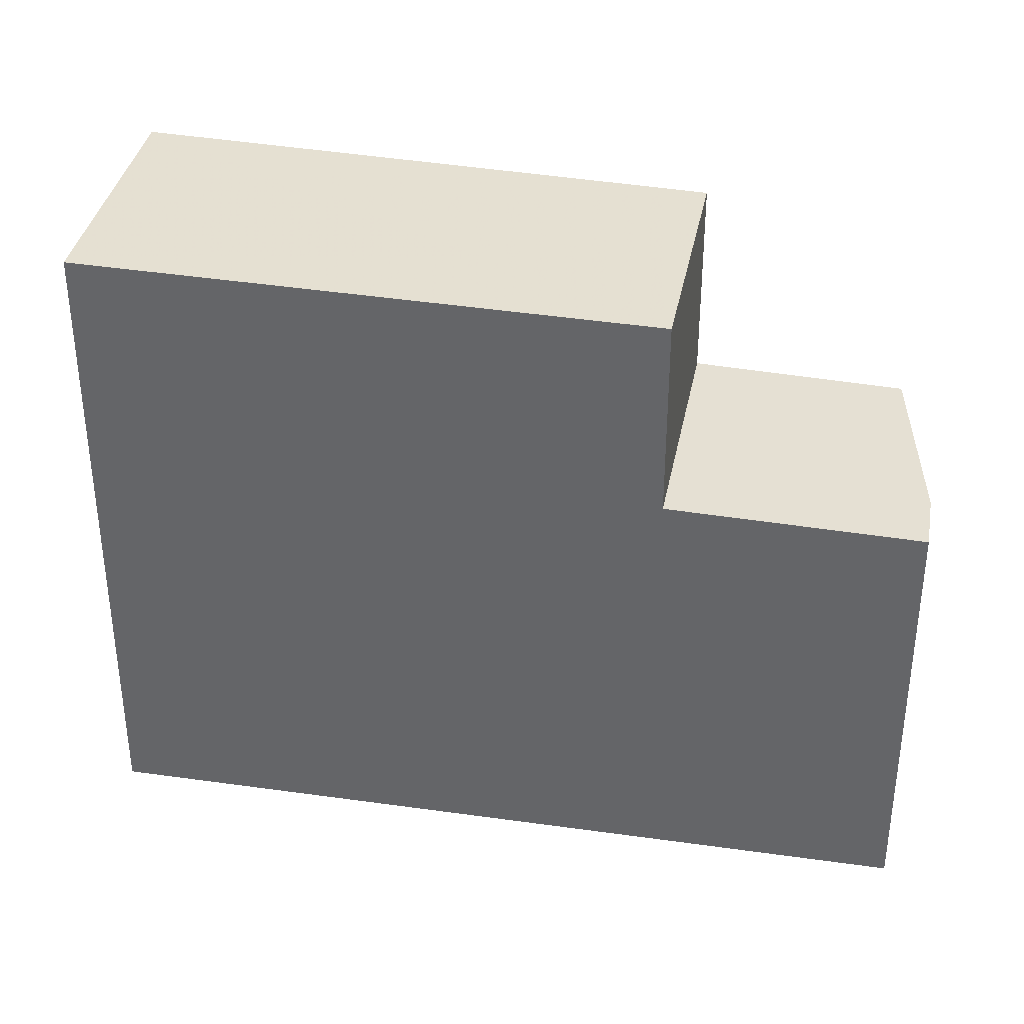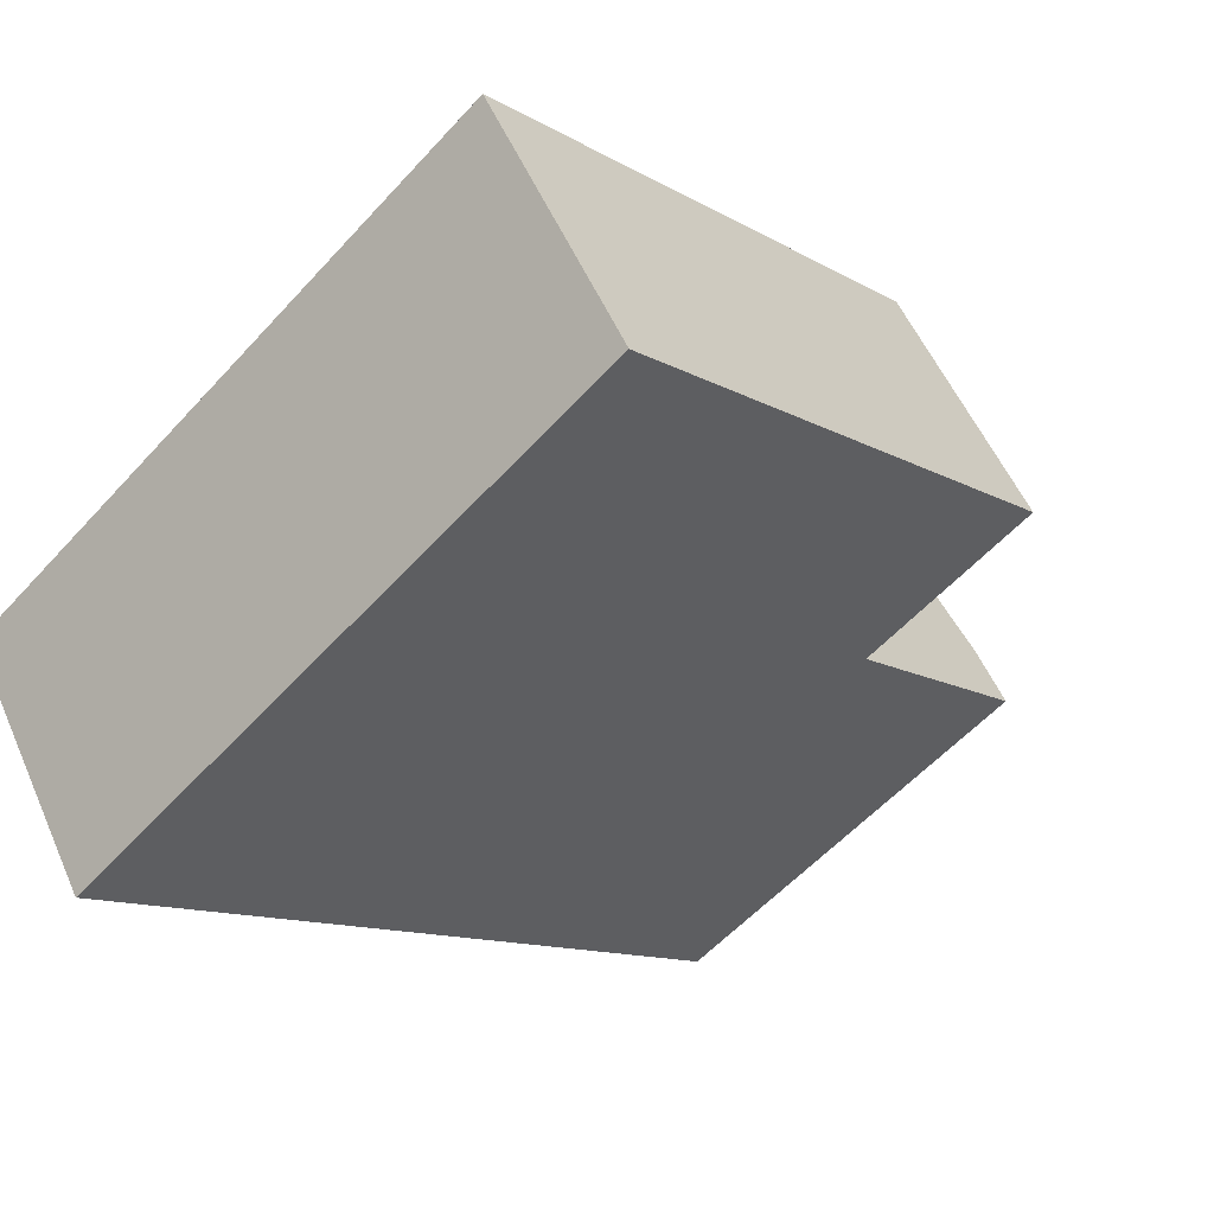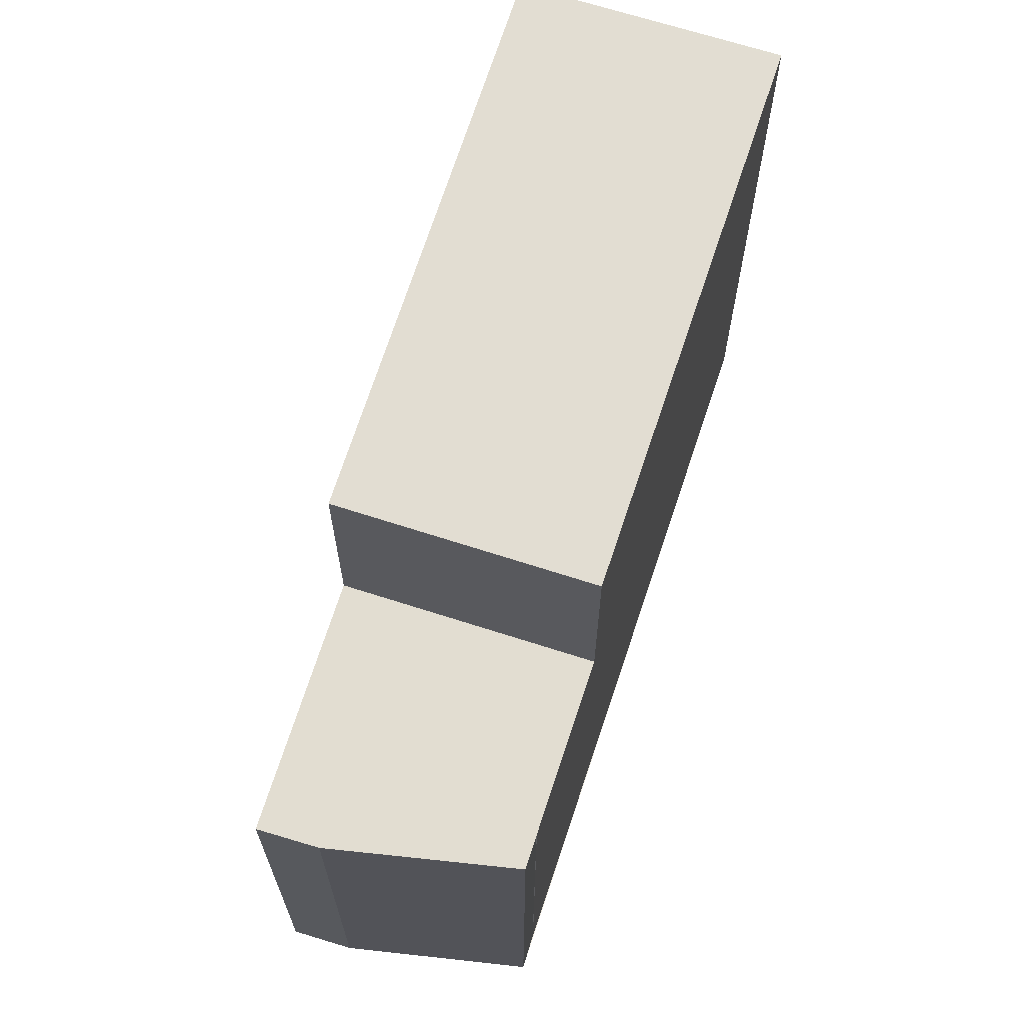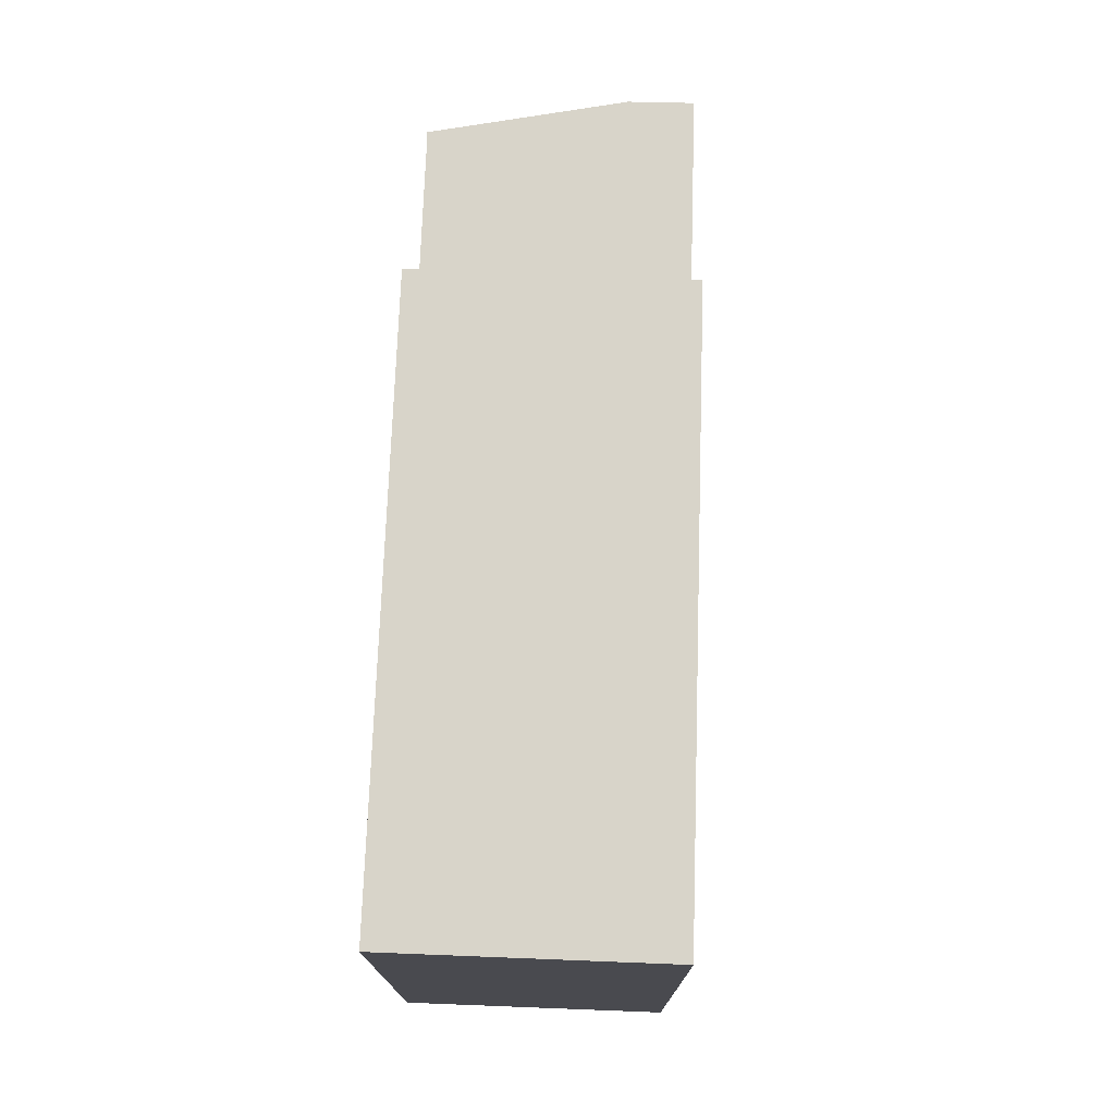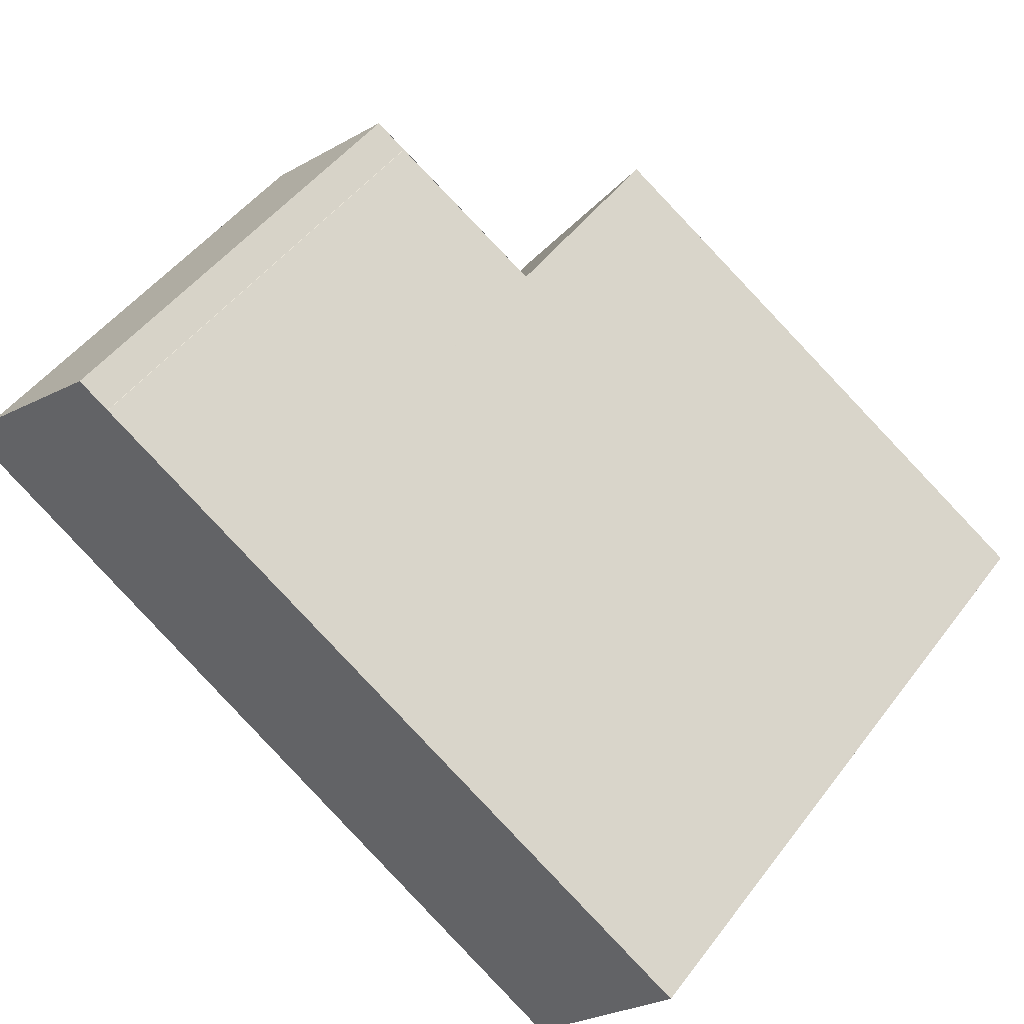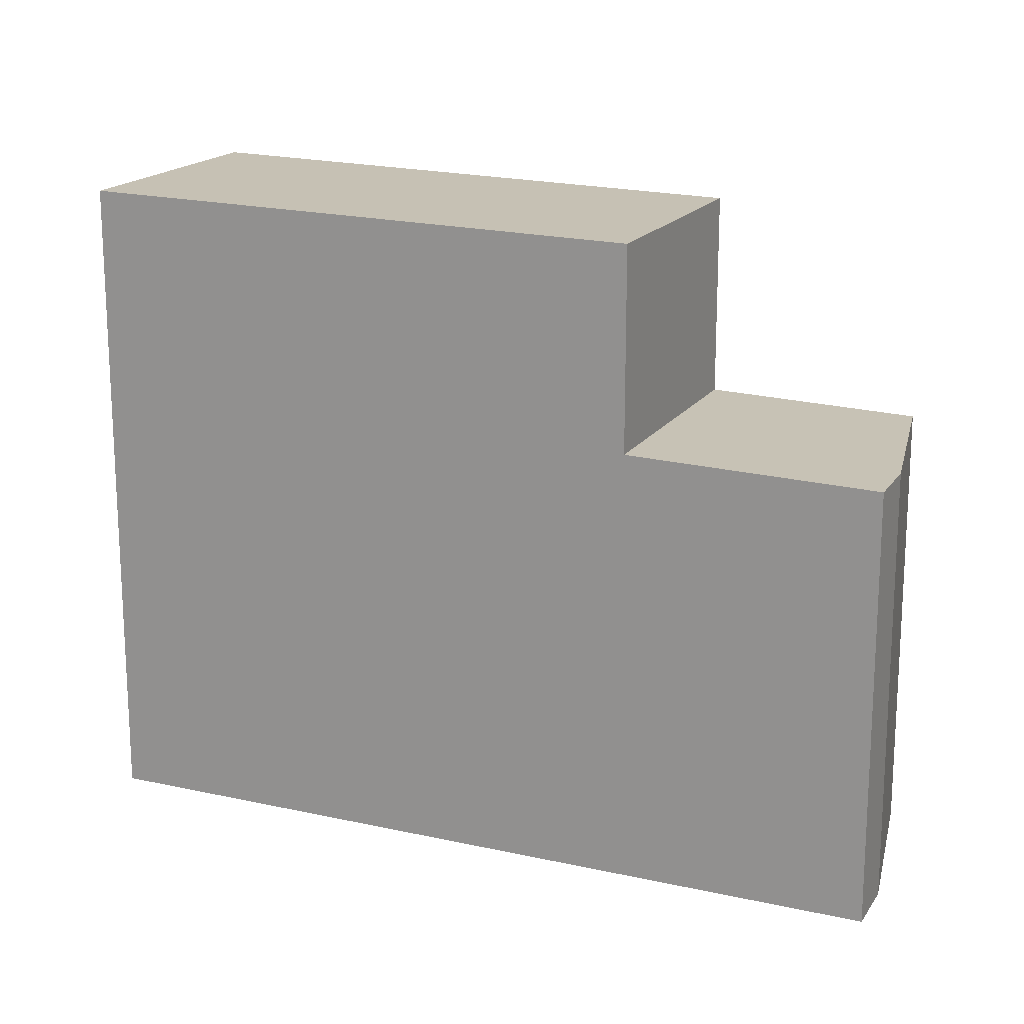
<metadata>
{"format":"obj","ext":"obj","renderer":"f3d","projection":"perspective","resolution":1024,"background":"white","views":[{"elev":36.9,"azim":44.3,"up":"+Z"},{"elev":-57.1,"azim":-41.8,"up":"+Y"},{"elev":67.2,"azim":141.4,"up":"+Z"},{"elev":76.5,"azim":-54.5,"up":"+Z"},{"elev":49.4,"azim":-144.4,"up":"+Y"},{"elev":17.9,"azim":57.7,"up":"+Z"}]}
</metadata>
<code>
v -691.4 -1702 11.07
v -693.8 -1698 11.09
v -683.1 -1691 7.457
v -683.1 -1691 7.457
v -682.6 -1691 7.443
v -680.3 -1693 7.396
v -679.7 -1694 7.385
v -693.8 -1698 11.09
v -691.4 -1702 11.07
v -693.8 -1698 11.09
v -691.3 -1702 11.07
v -685.6 -1693 10.94
v -683.3 -1696 10.93
v -683.3 -1696 10.93
v -685.7 -1693 10.94
v -682.6 -1691 7.443
v -679.9 -1693 7.389
v -682.7 -1691 7.446
v -682.8 -1691 7.446
v -685.6 -1693 7.523
v -683.3 -1696 7.479
v -685.7 -1693 7.523
v -683.3 -1696 7.479
v -679.7 -1694 7.385
v -683.3 -1696 7.479
v -685.7 -1693 7.523
v -685.6 -1693 7.523
v -685.6 -1693 10.94
v -683.3 -1696 7.479
v -683.3 -1696 10.93
v -691.3 -1702 11.07
v -693.8 -1698 11.09
v -683.3 -1696 10.93
v -685.7 -1693 10.94
v -691.4 -1702 11.07
v -691.4 -1702 11.07
v -691.4 -1702 0
v -691.4 -1702 -1.776e-15
v -693.8 -1698 11.09
v -693.8 -1698 11.09
v -693.8 -1698 0
v -693.8 -1698 0
v -683.1 -1691 7.457
v -683.1 -1691 7.457
v -683.1 -1691 -8.882e-16
v -683.1 -1691 0
v -682.8 -1691 7.446
v -683.1 -1691 7.457
v -683.1 -1691 0
v -682.8 -1691 8.882e-16
v -682.6 -1691 7.443
v -682.6 -1691 7.443
v -682.6 -1691 0
v -682.6 -1691 0
v -679.9 -1693 7.389
v -680.3 -1693 7.396
v -680.3 -1693 0
v -679.9 -1693 0
v -683.3 -1696 7.479
v -679.7 -1694 7.385
v -679.7 -1694 0
v -683.3 -1696 0
v -693.8 -1698 11.09
v -693.8 -1698 11.09
v -693.8 -1698 1.776e-15
v -693.8 -1698 0
v -693.8 -1698 11.09
v -691.4 -1702 11.07
v -691.4 -1702 -1.776e-15
v -693.8 -1698 1.776e-15
v -680.3 -1693 7.396
v -682.6 -1691 7.443
v -682.6 -1691 0
v -680.3 -1693 0
v -679.7 -1694 7.385
v -679.9 -1693 7.389
v -679.9 -1693 0
v -679.7 -1694 0
v -682.6 -1691 7.443
v -682.8 -1691 7.446
v -682.8 -1691 8.882e-16
v -682.6 -1691 0
v -683.1 -1691 7.457
v -685.7 -1693 7.523
v -685.7 -1693 0
v -683.1 -1691 -8.882e-16
v -679.7 -1694 7.385
v -679.7 -1694 7.385
v -679.7 -1694 0
v -679.7 -1694 0
v -691.4 -1702 11.07
v -691.3 -1702 11.07
v -691.3 -1702 0
v -691.4 -1702 0
v -685.7 -1693 10.94
v -693.8 -1698 11.09
v -693.8 -1698 0
v -685.7 -1693 0
v -691.3 -1702 11.07
v -683.3 -1696 10.93
v -683.3 -1696 0
v -691.3 -1702 0
v -691.4 -1702 0
v -693.8 -1698 0
v -683.1 -1691 0
v -683.1 -1691 0
v -682.6 -1691 0
v -680.3 -1693 0
v -679.7 -1694 0
f 19 5 16 18
f 31 1 9 11
f 11 9 8 10
f 13 11 10 12
f 18 16 6 17
f 24 7 21 23
f 22 3 4 19 18 20
f 23 20 18 17 24
f 30 28 27 29
f 28 15 26 27
f 29 25 14 30
f 10 8 2 32
f 33 31 11 13
f 12 10 32 34
f 36 37 38 35
f 40 41 42 39
f 44 45 46 43
f 48 49 50 47
f 52 53 54 51
f 56 57 58 55
f 60 61 62 59
f 64 65 66 63
f 68 69 70 67
f 72 73 74 71
f 76 77 78 75
f 80 81 82 79
f 84 85 86 83
f 88 89 90 87
f 92 93 94 91
f 96 97 98 95
f 100 101 102 99
f 104 105 106 107 108 109 103

</code>
